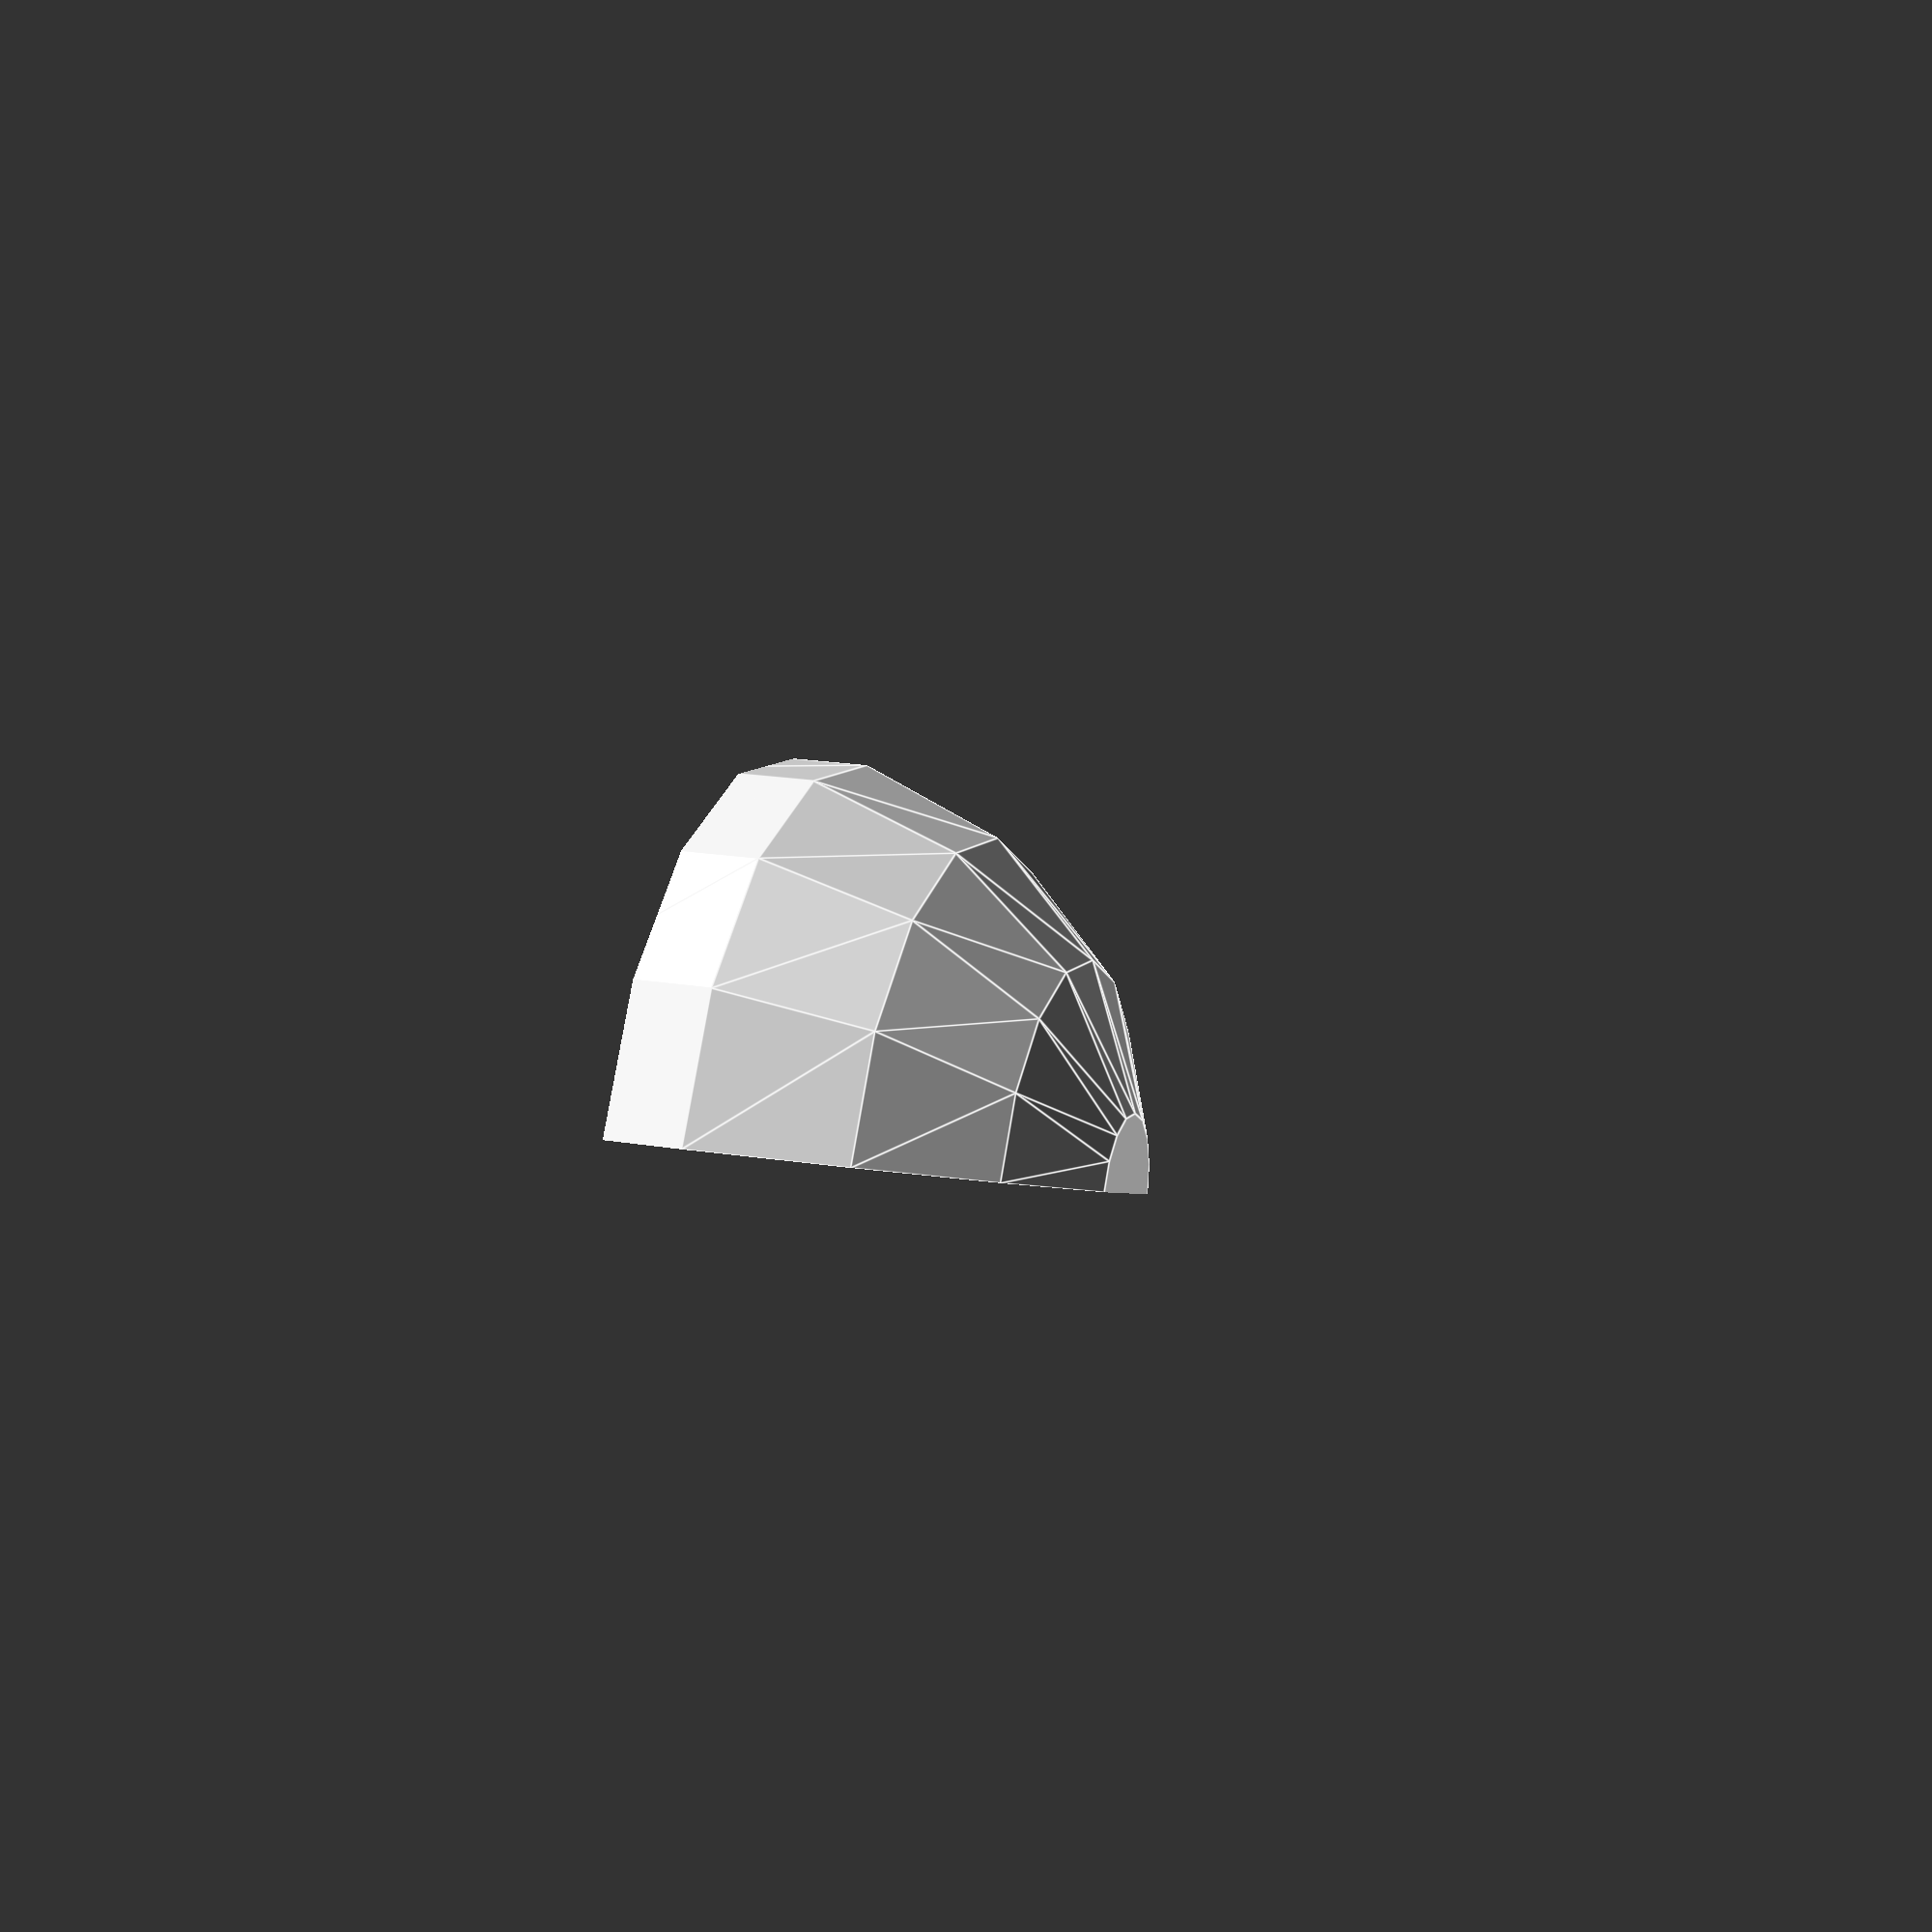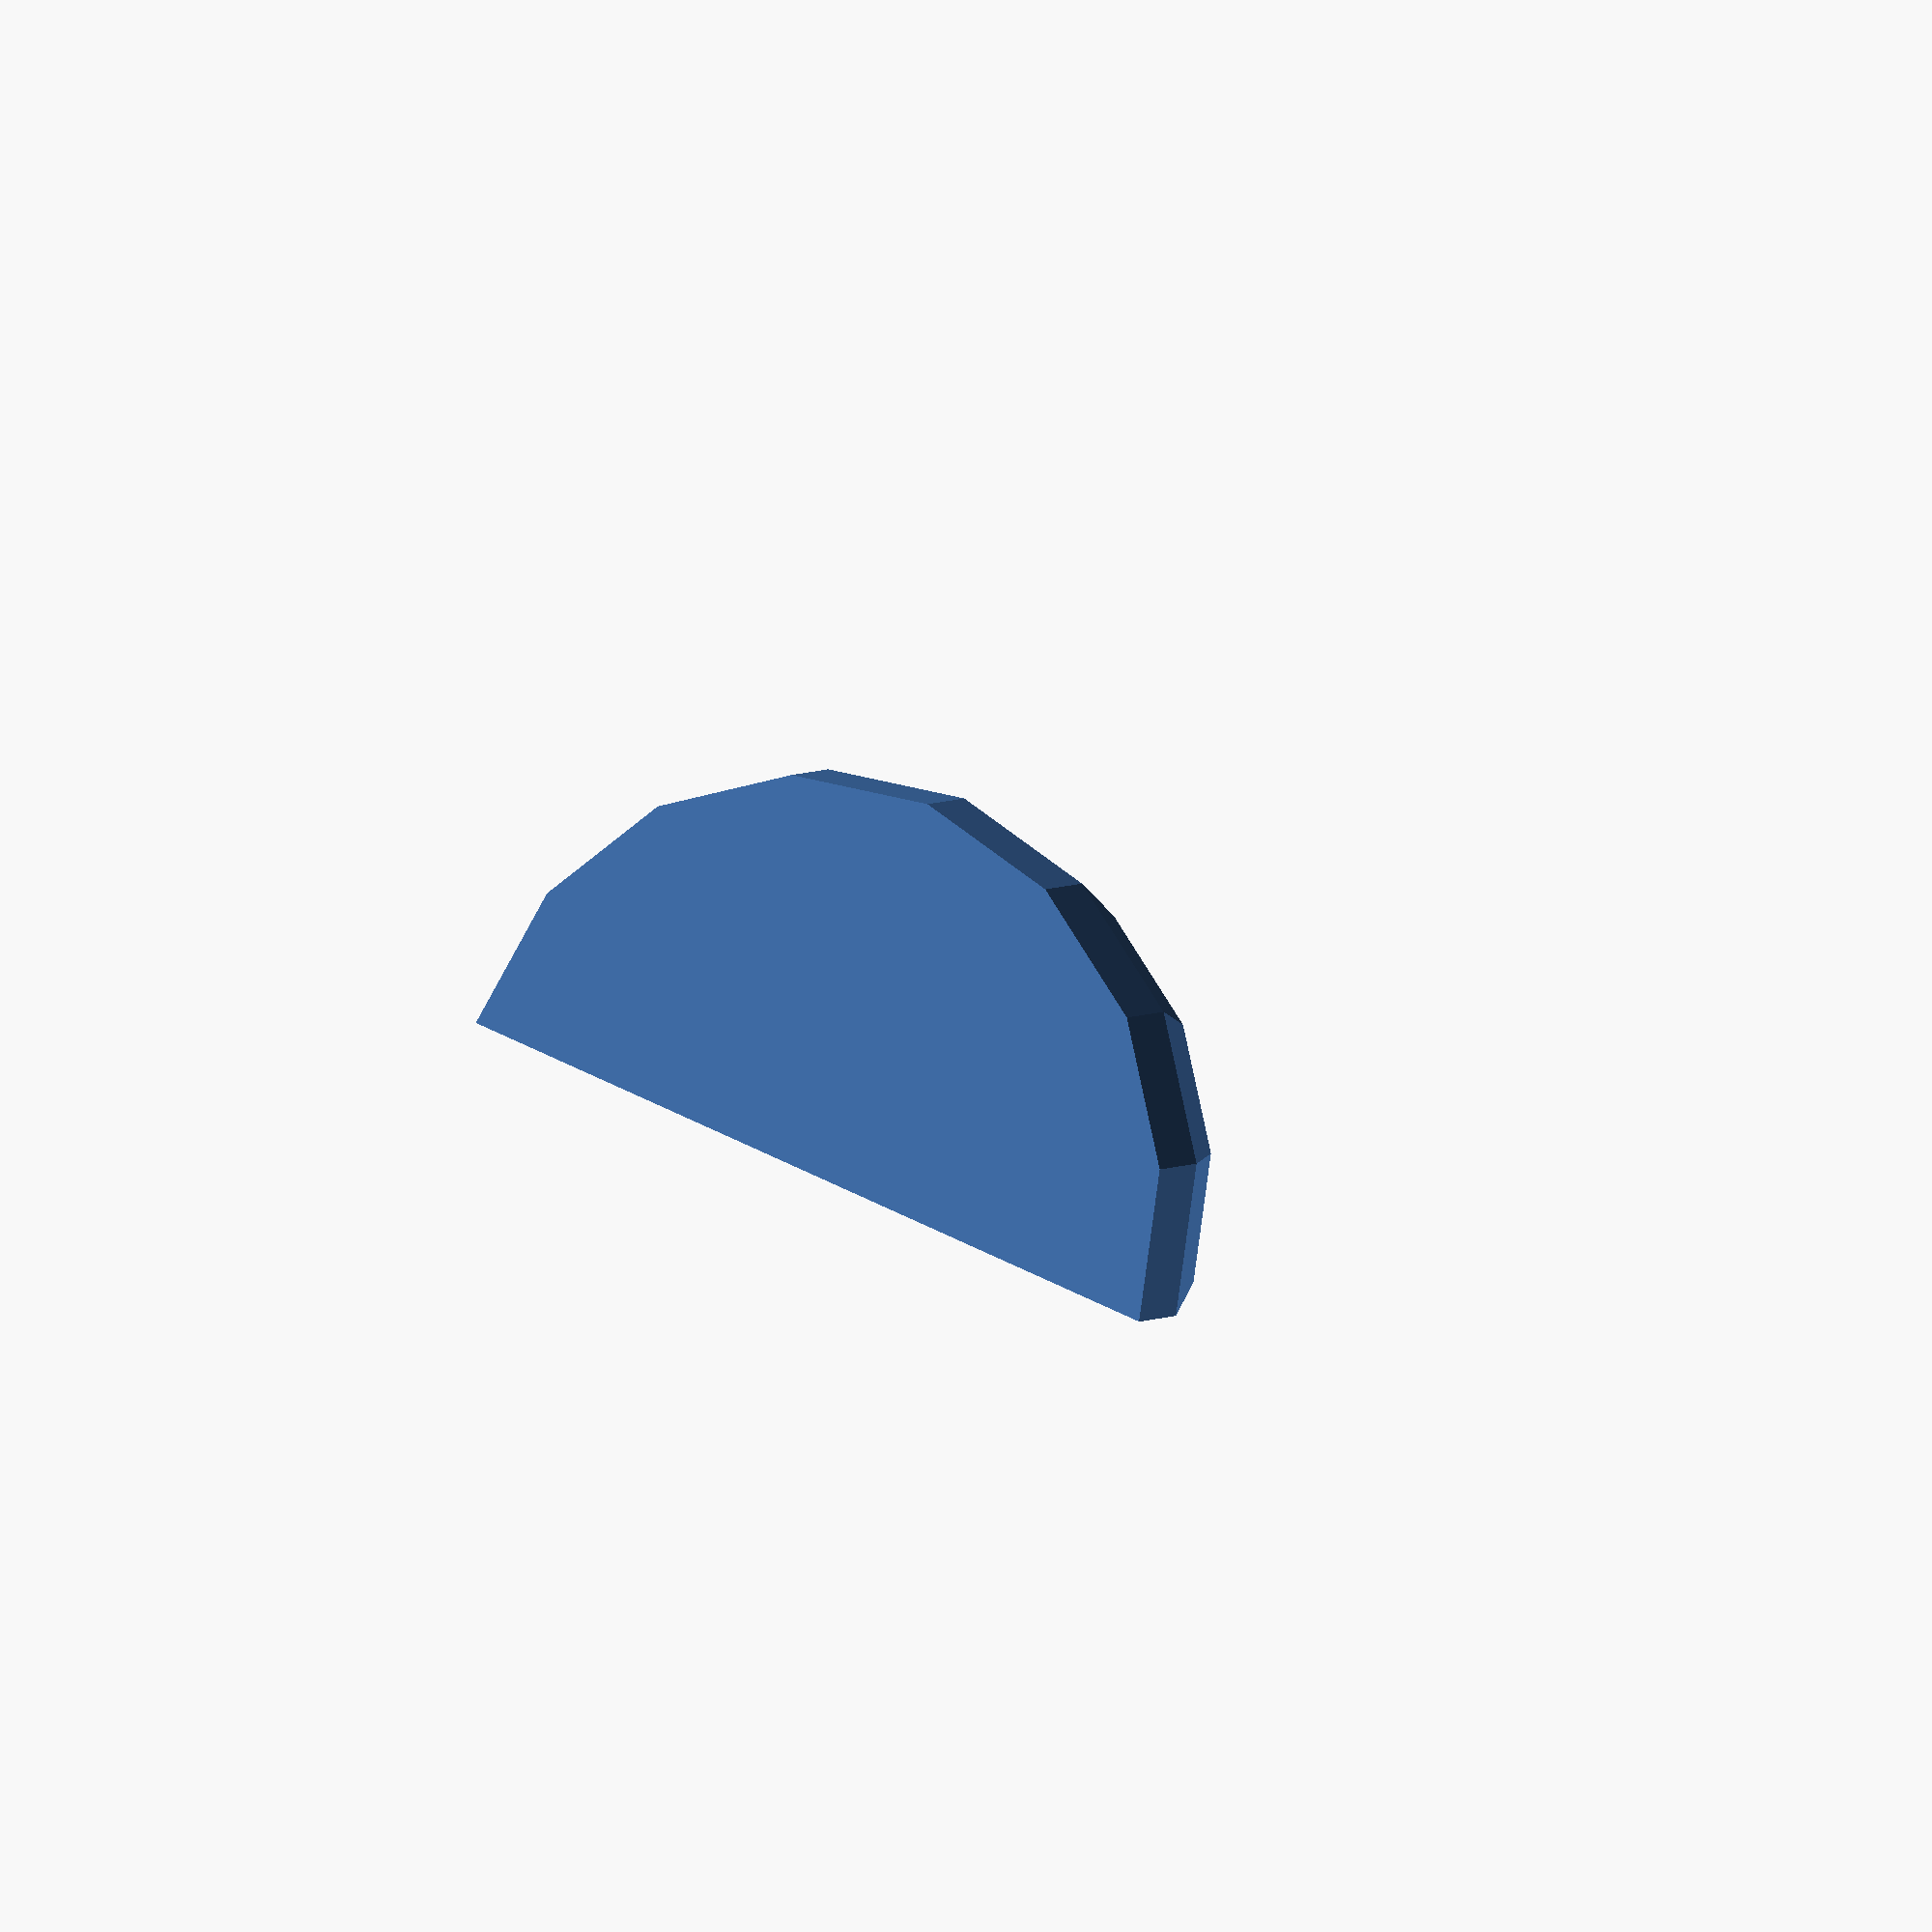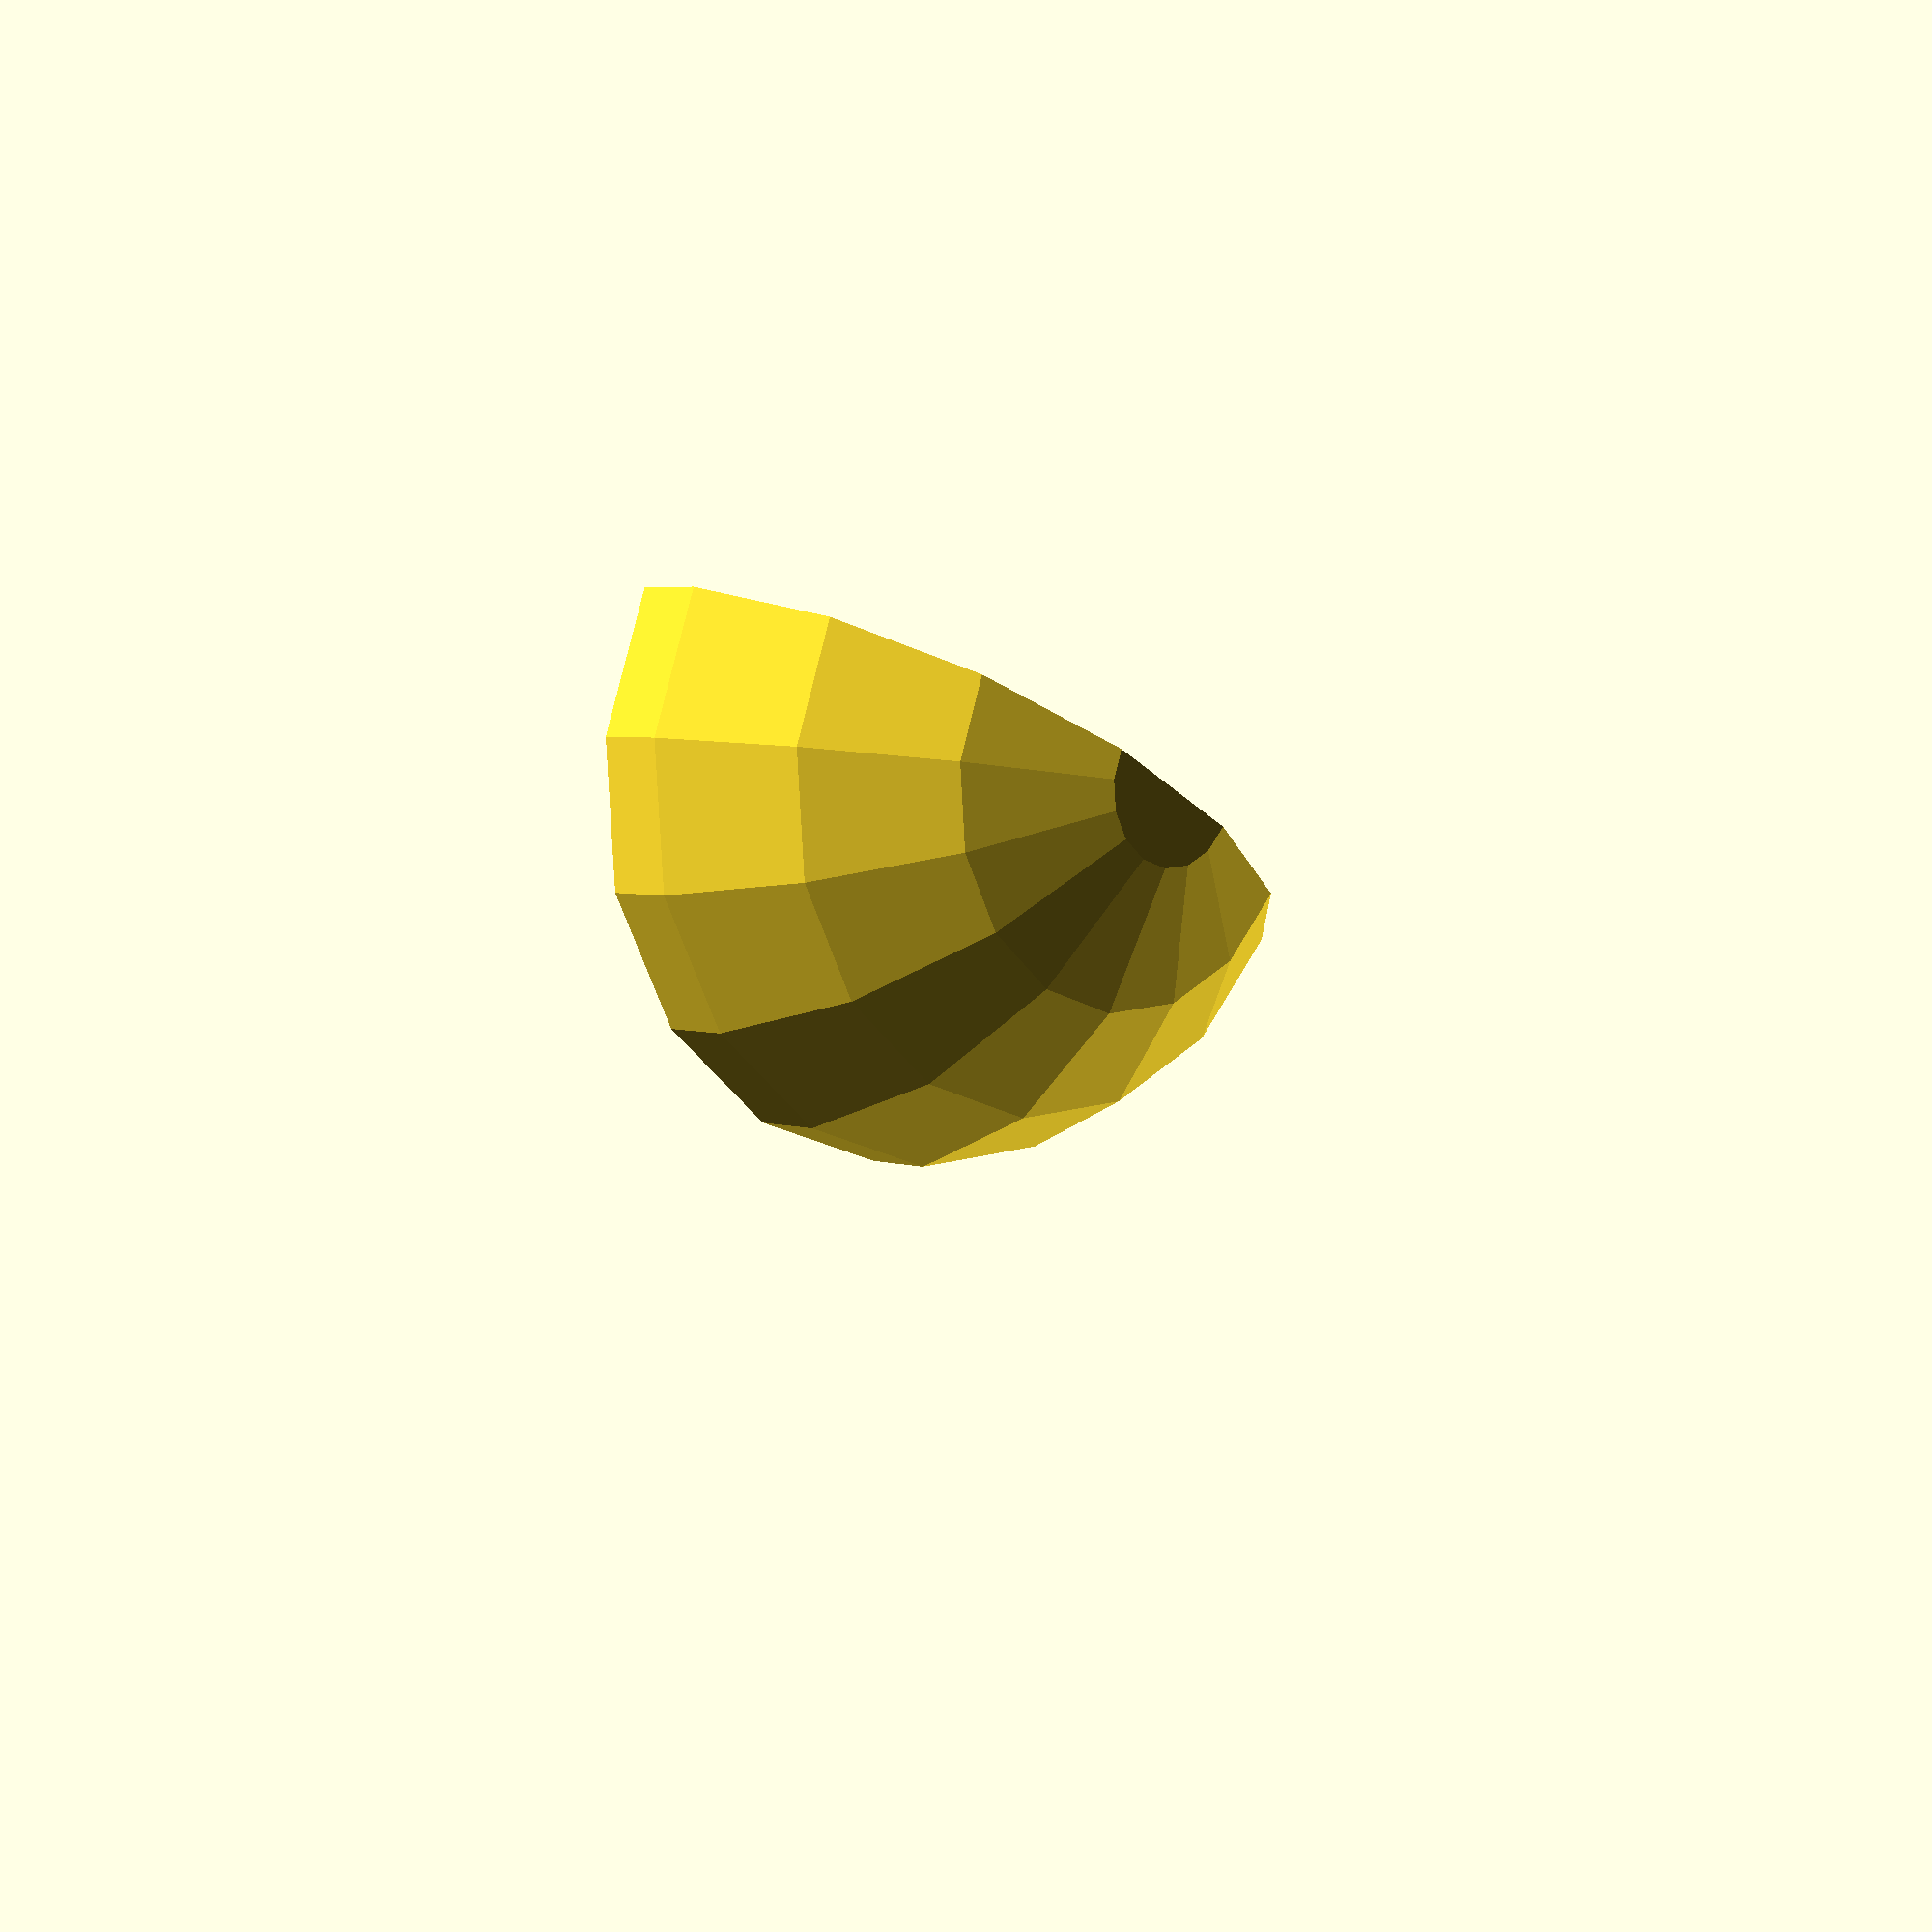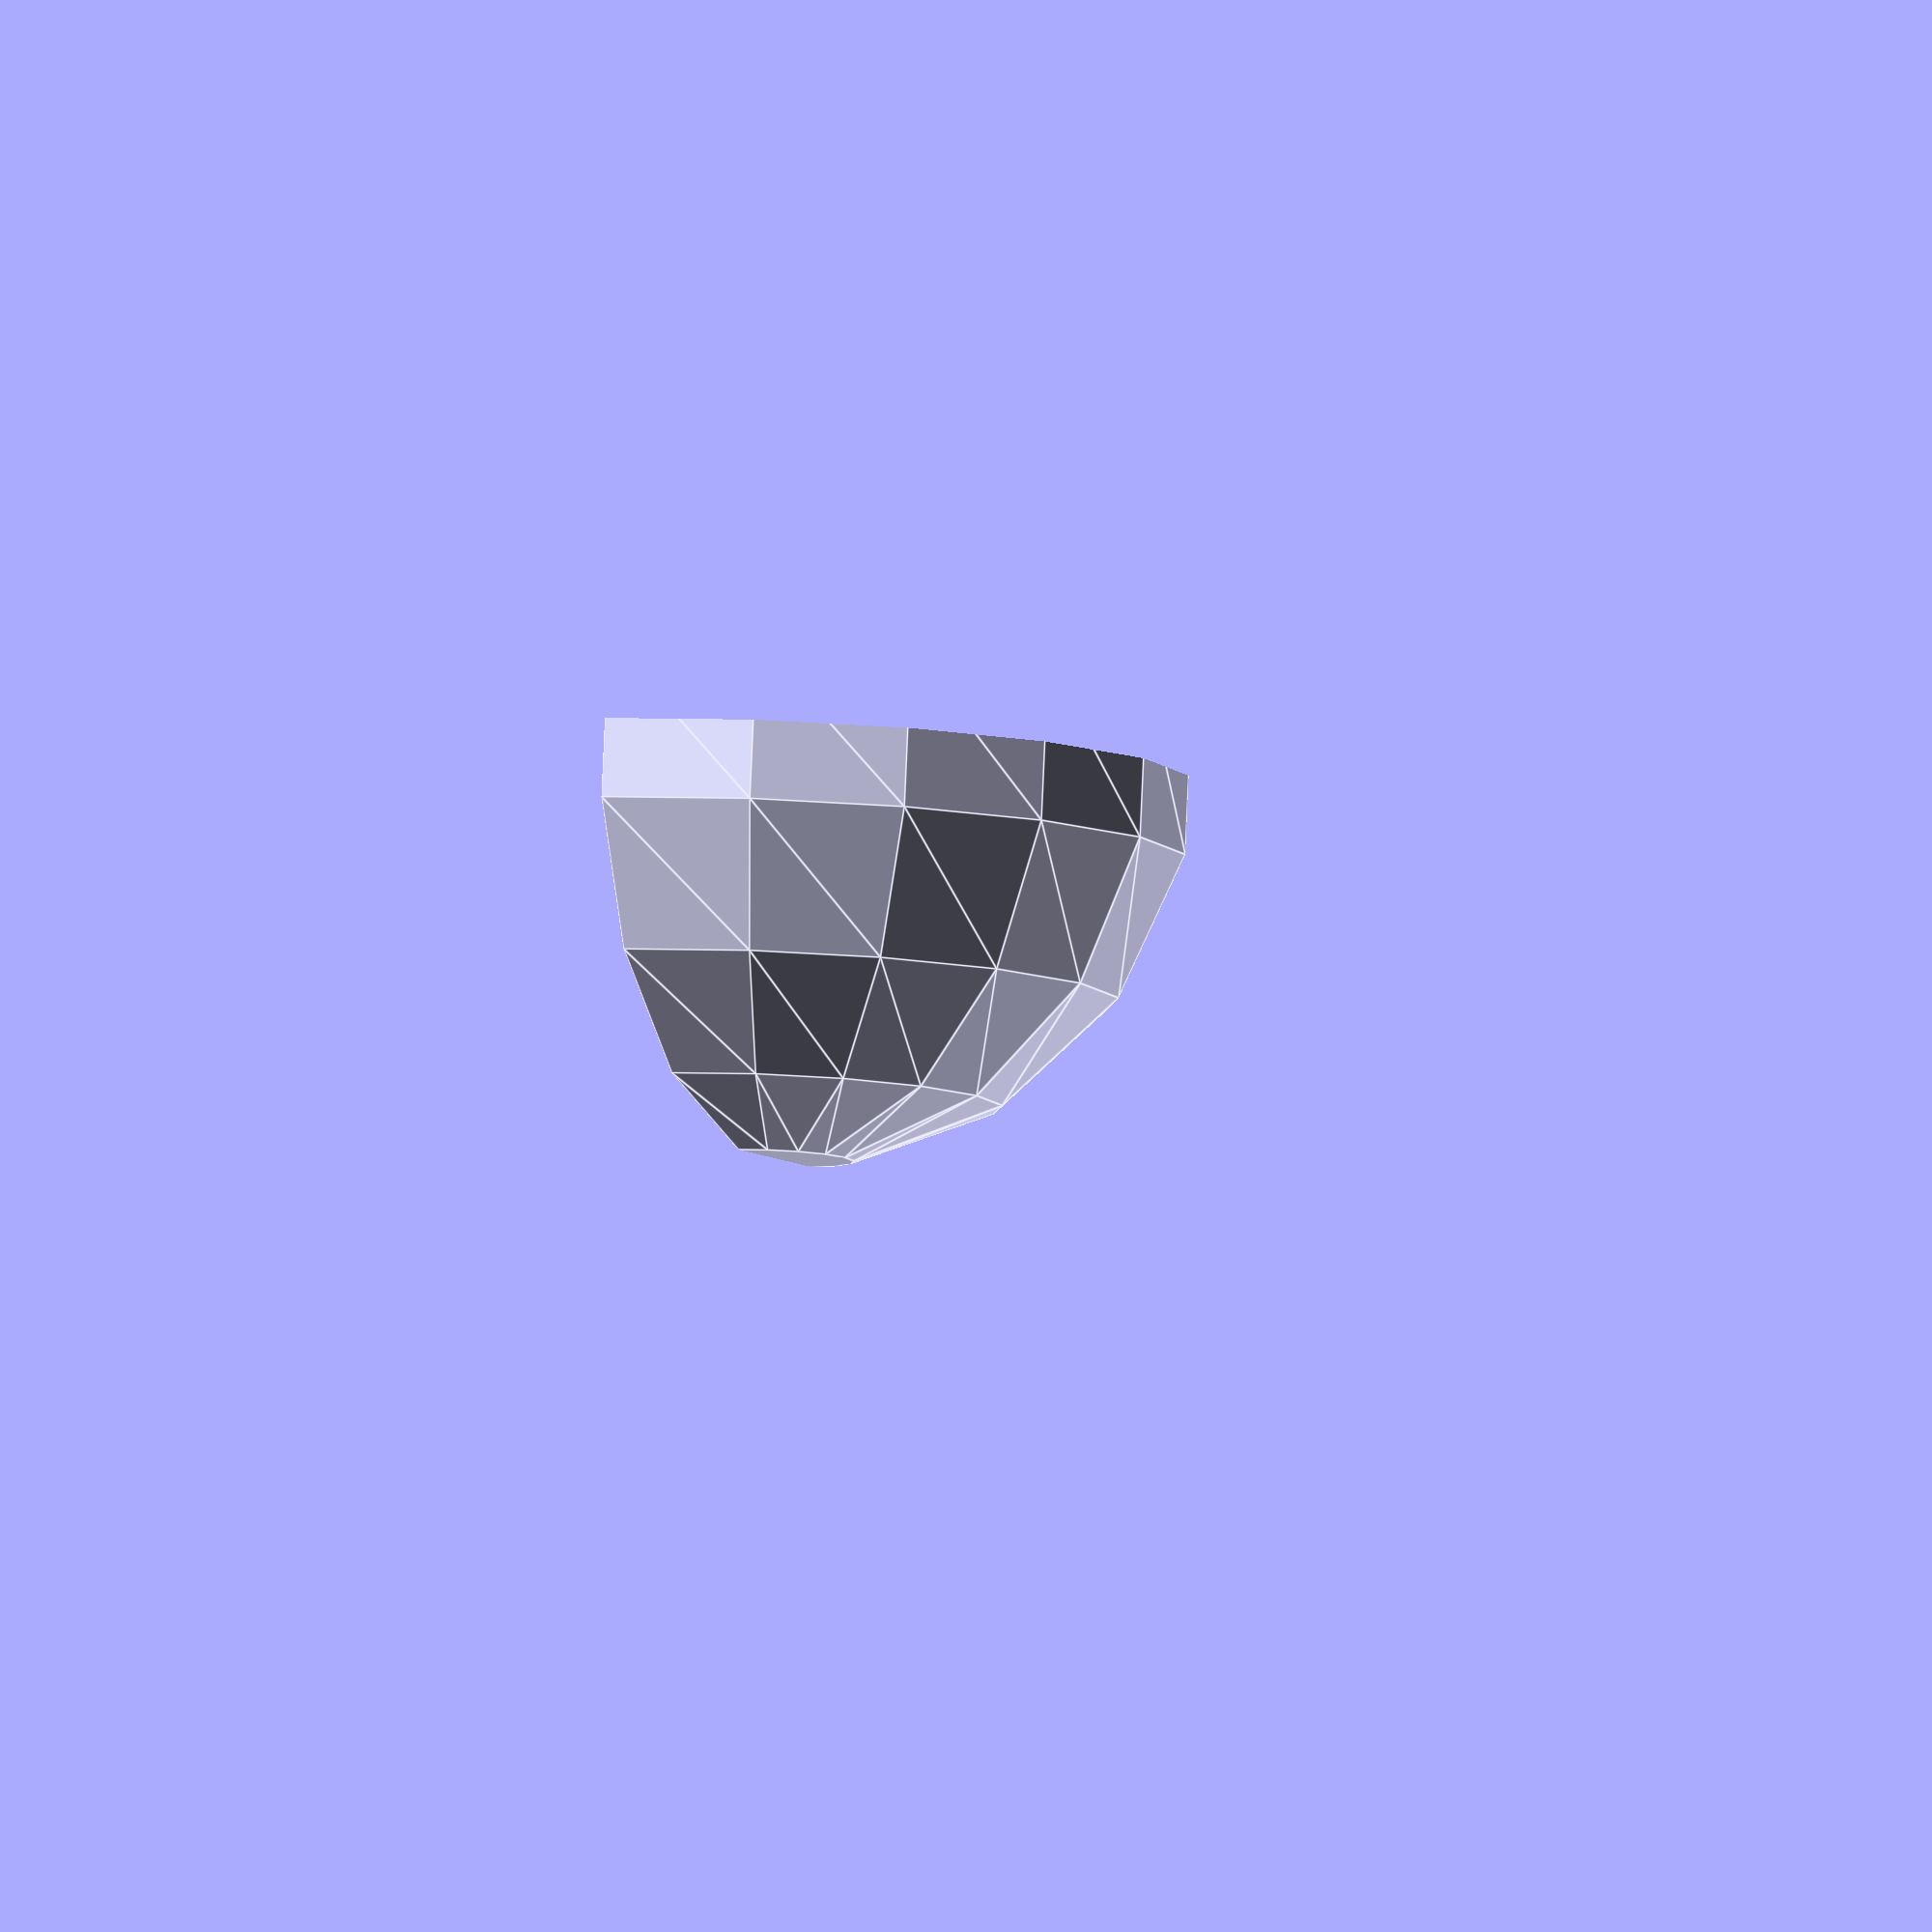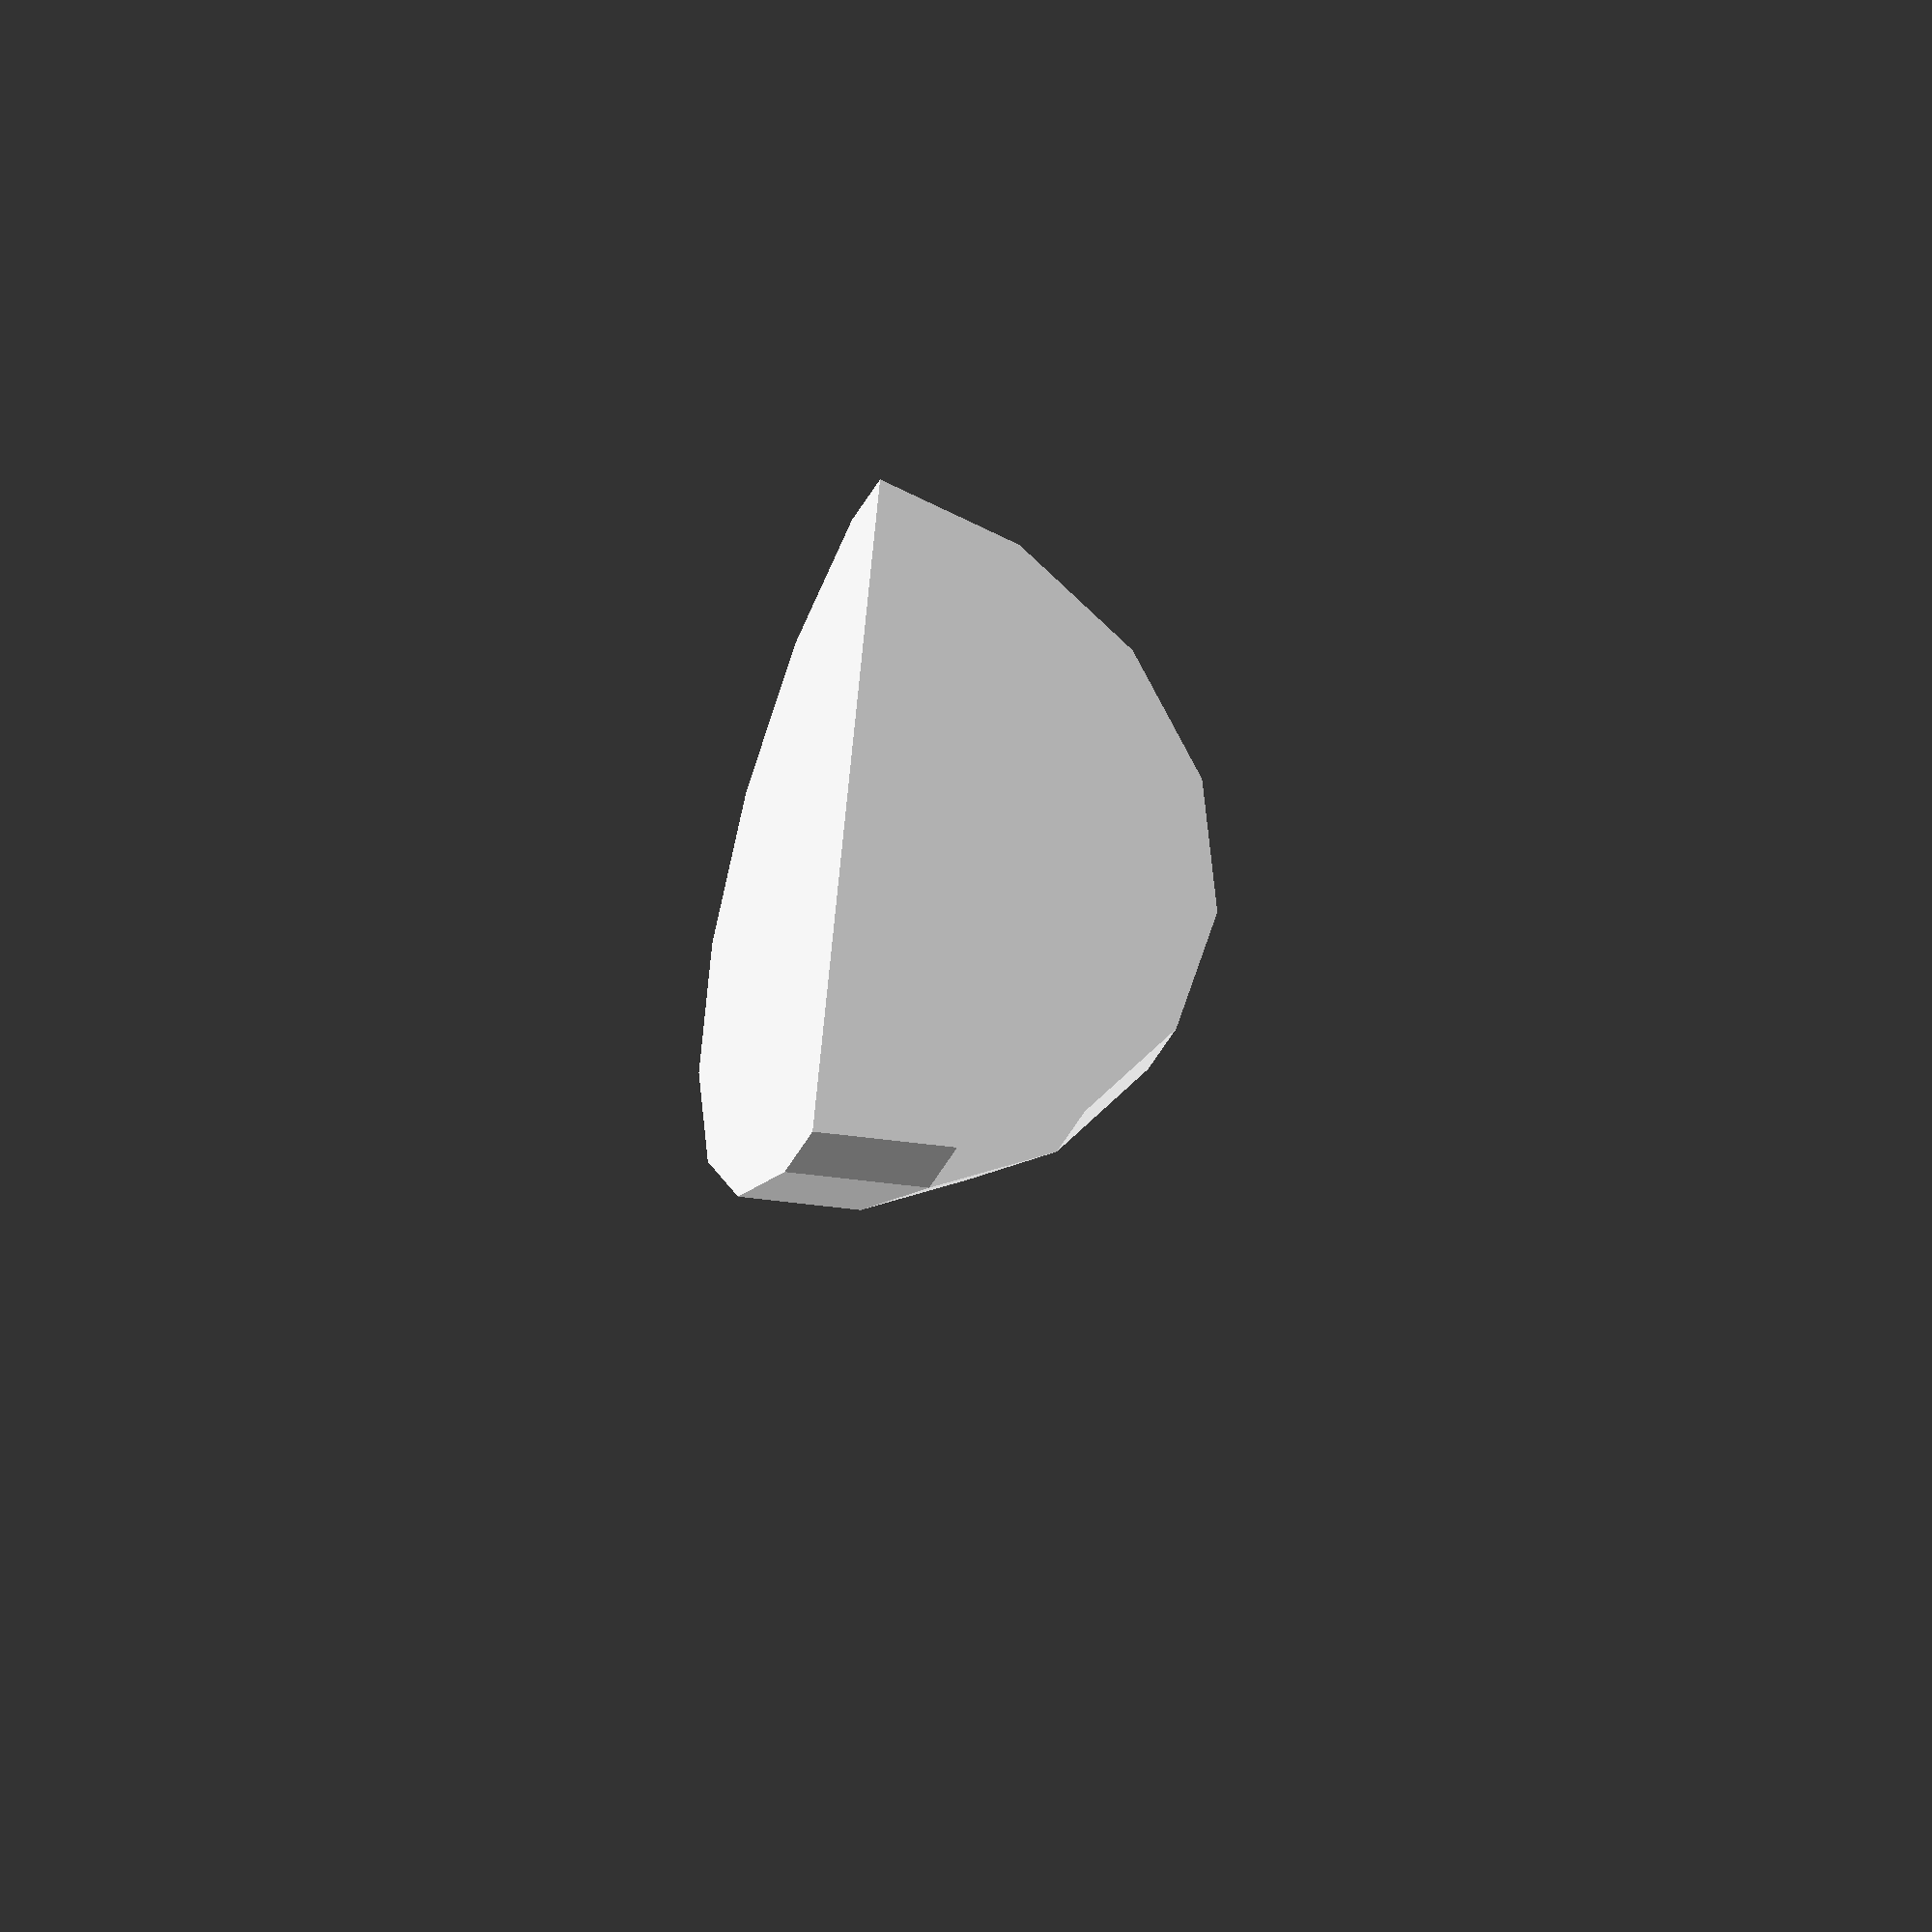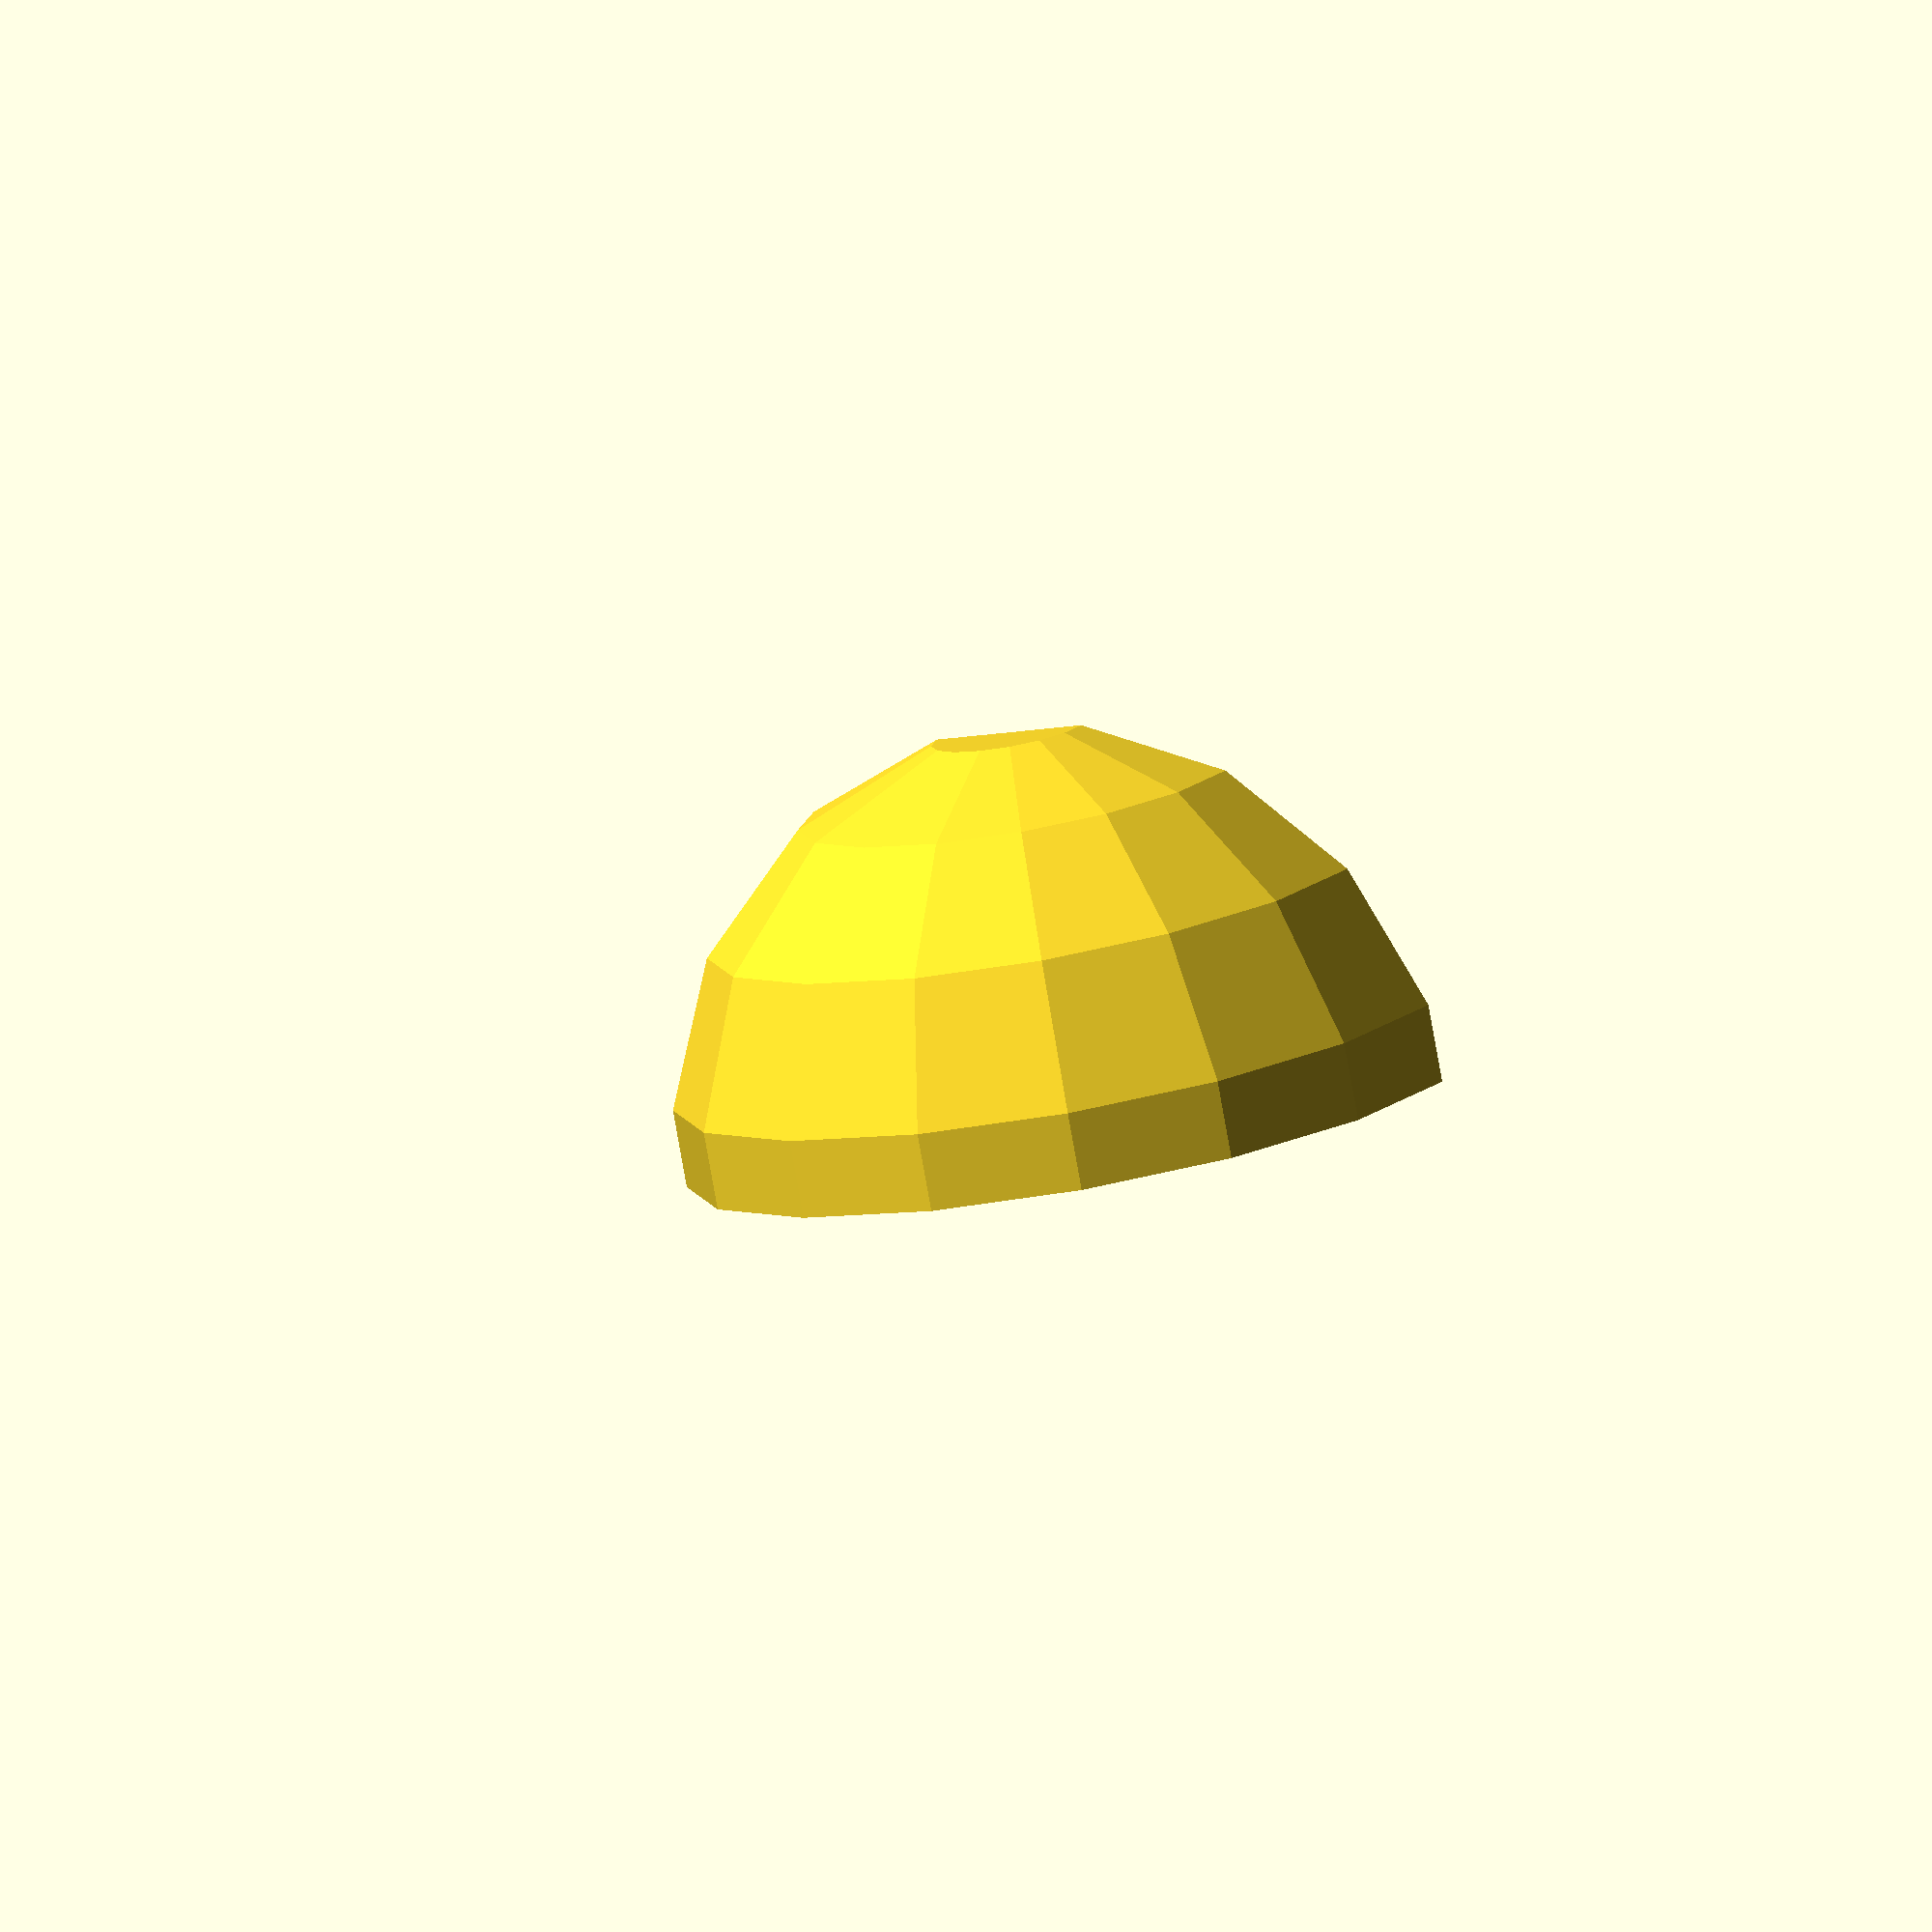
<openscad>
// Spherical Quadrant (1/4 sphere) for Stacks of Shapes
// by Slashee the Cow
$fn = $preview ? 16 : 192;

translate([-0.5, -0.25, 0])
intersection(){
    translate([0.5,0,0])
        sphere(d=1);
    cube(1);
}
</openscad>
<views>
elev=162.3 azim=200.1 roll=251.2 proj=p view=edges
elev=355.3 azim=340.1 roll=207.7 proj=o view=solid
elev=356.4 azim=209.7 roll=318.9 proj=p view=solid
elev=96.0 azim=241.8 roll=177.5 proj=o view=edges
elev=212.9 azim=84.8 roll=20.7 proj=o view=wireframe
elev=259.5 azim=22.1 roll=169.9 proj=o view=wireframe
</views>
